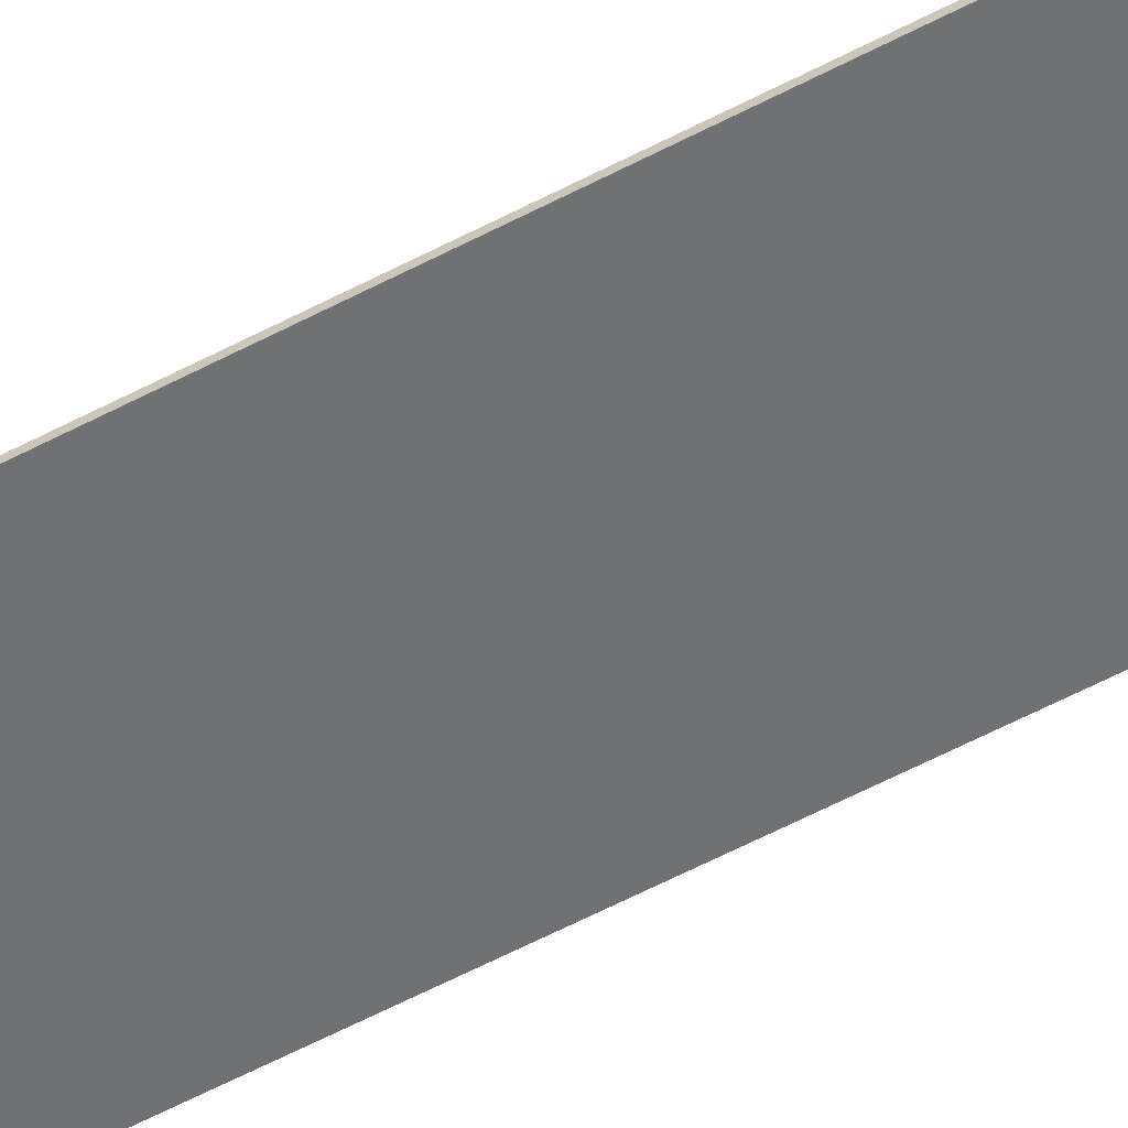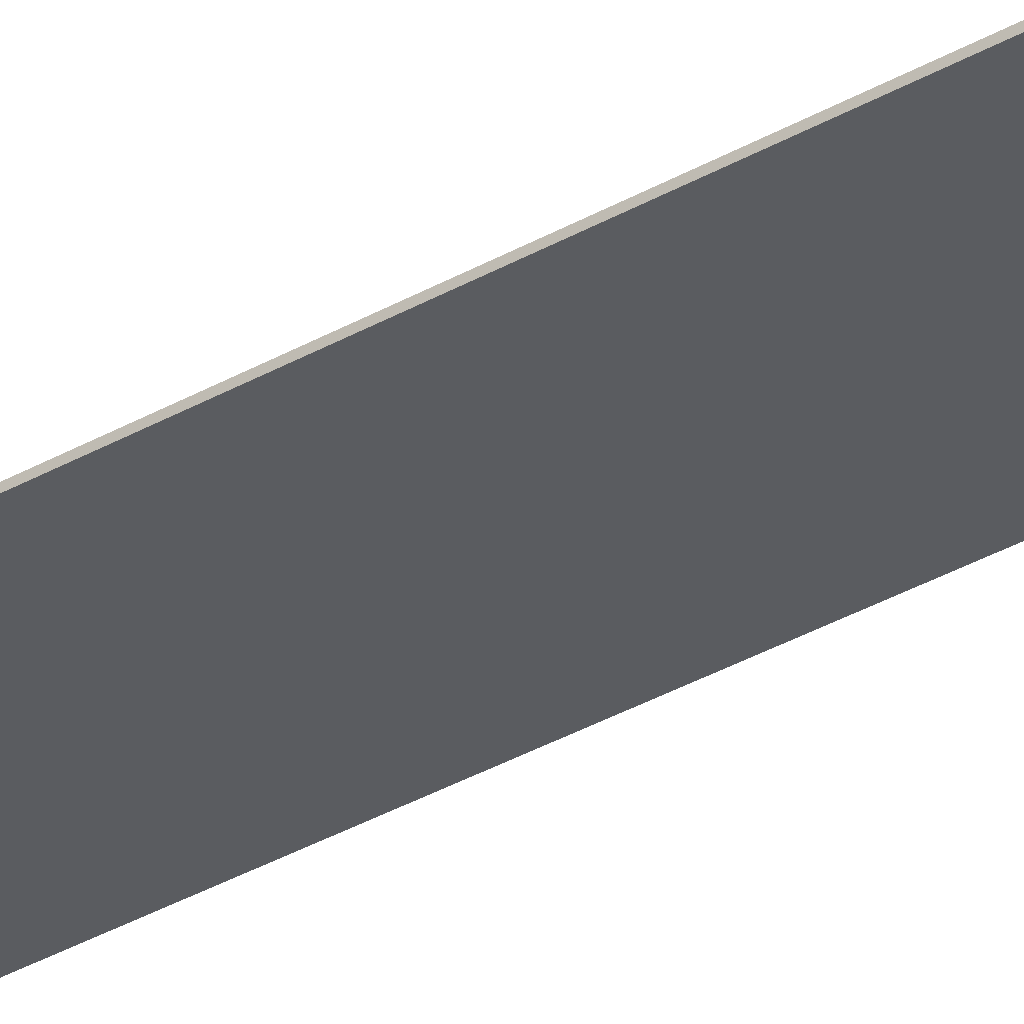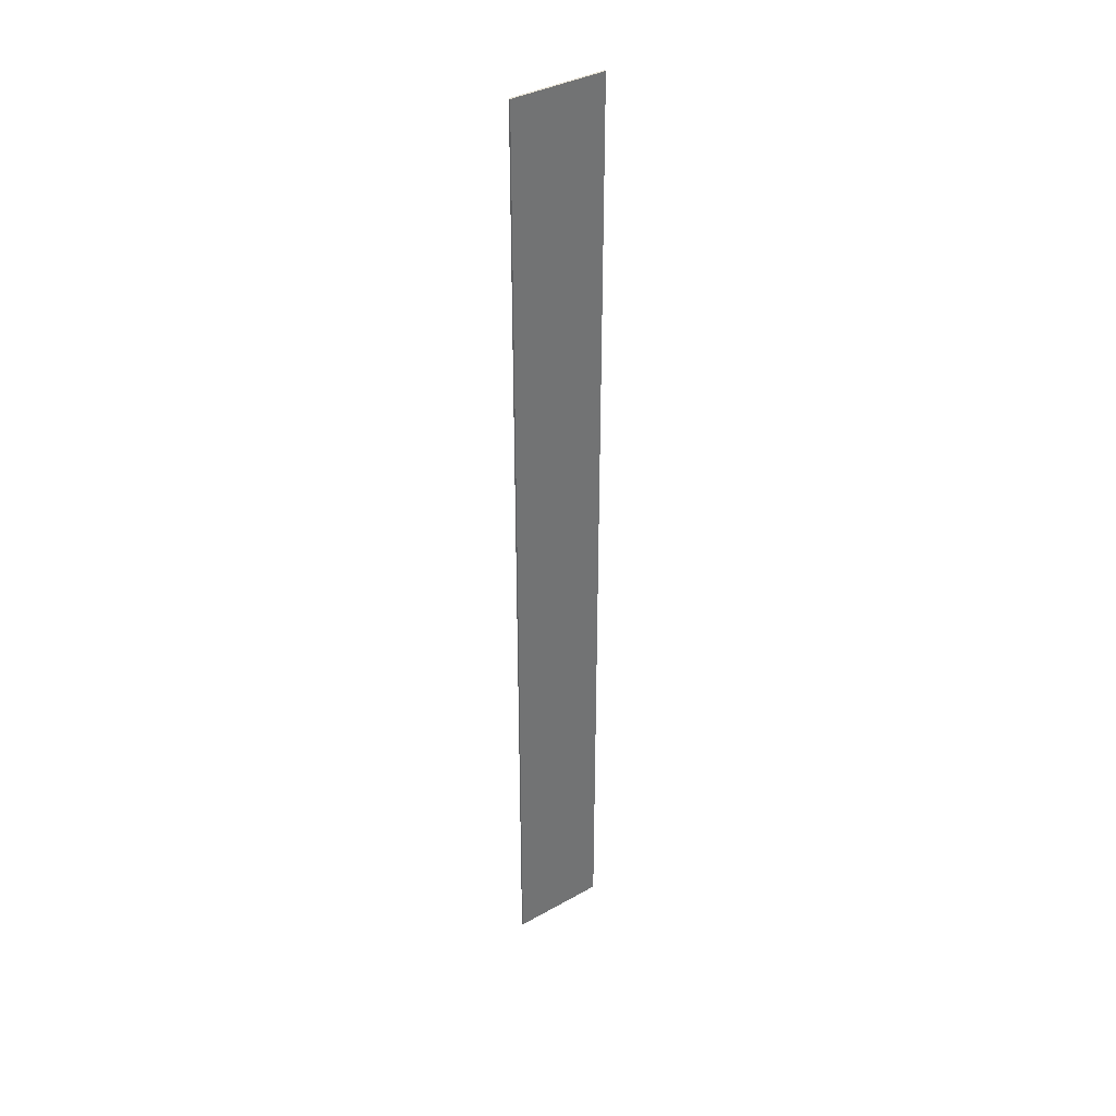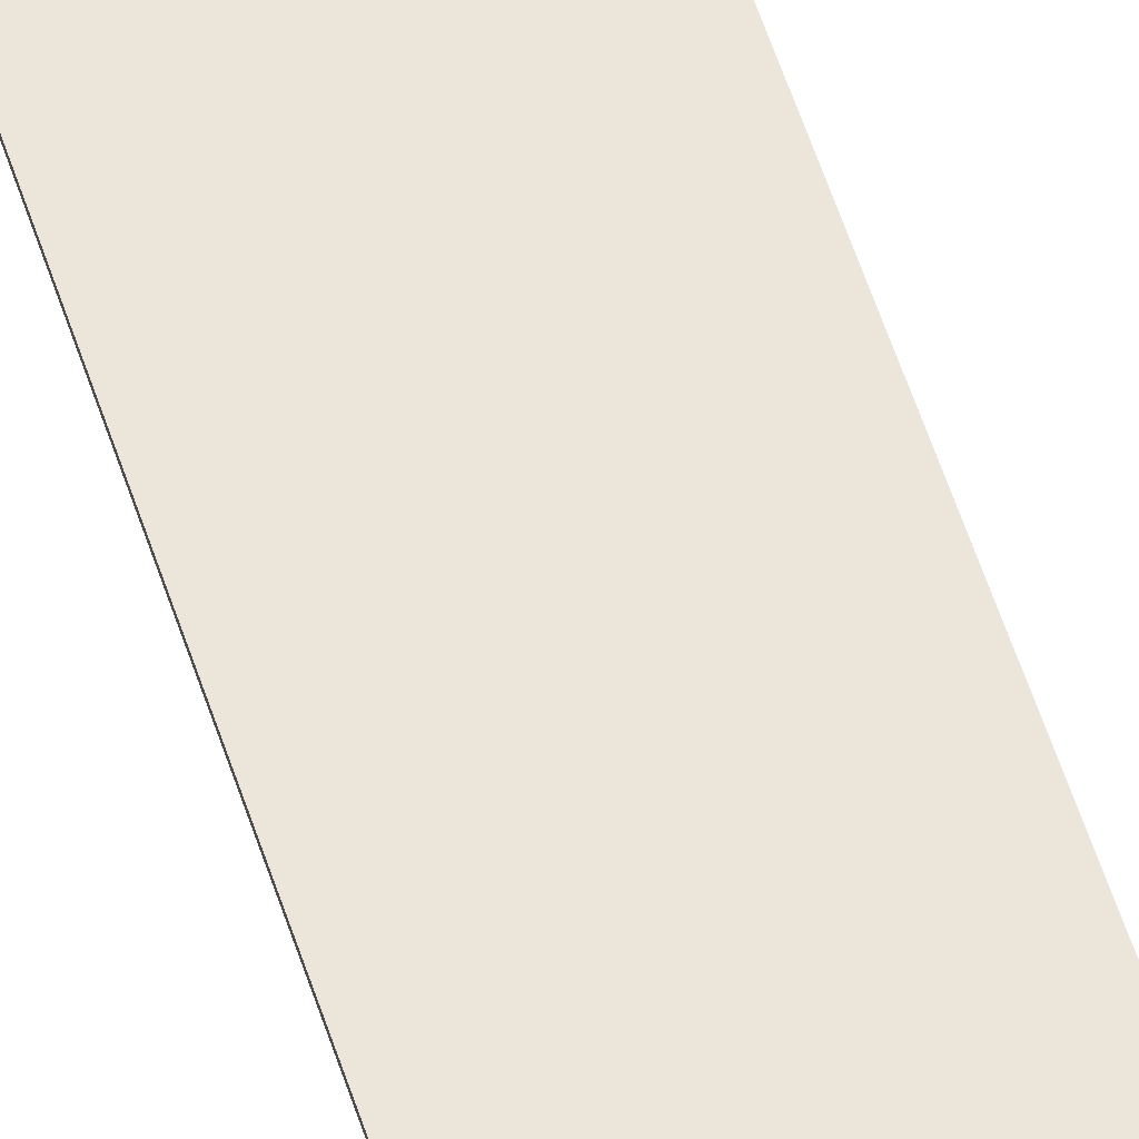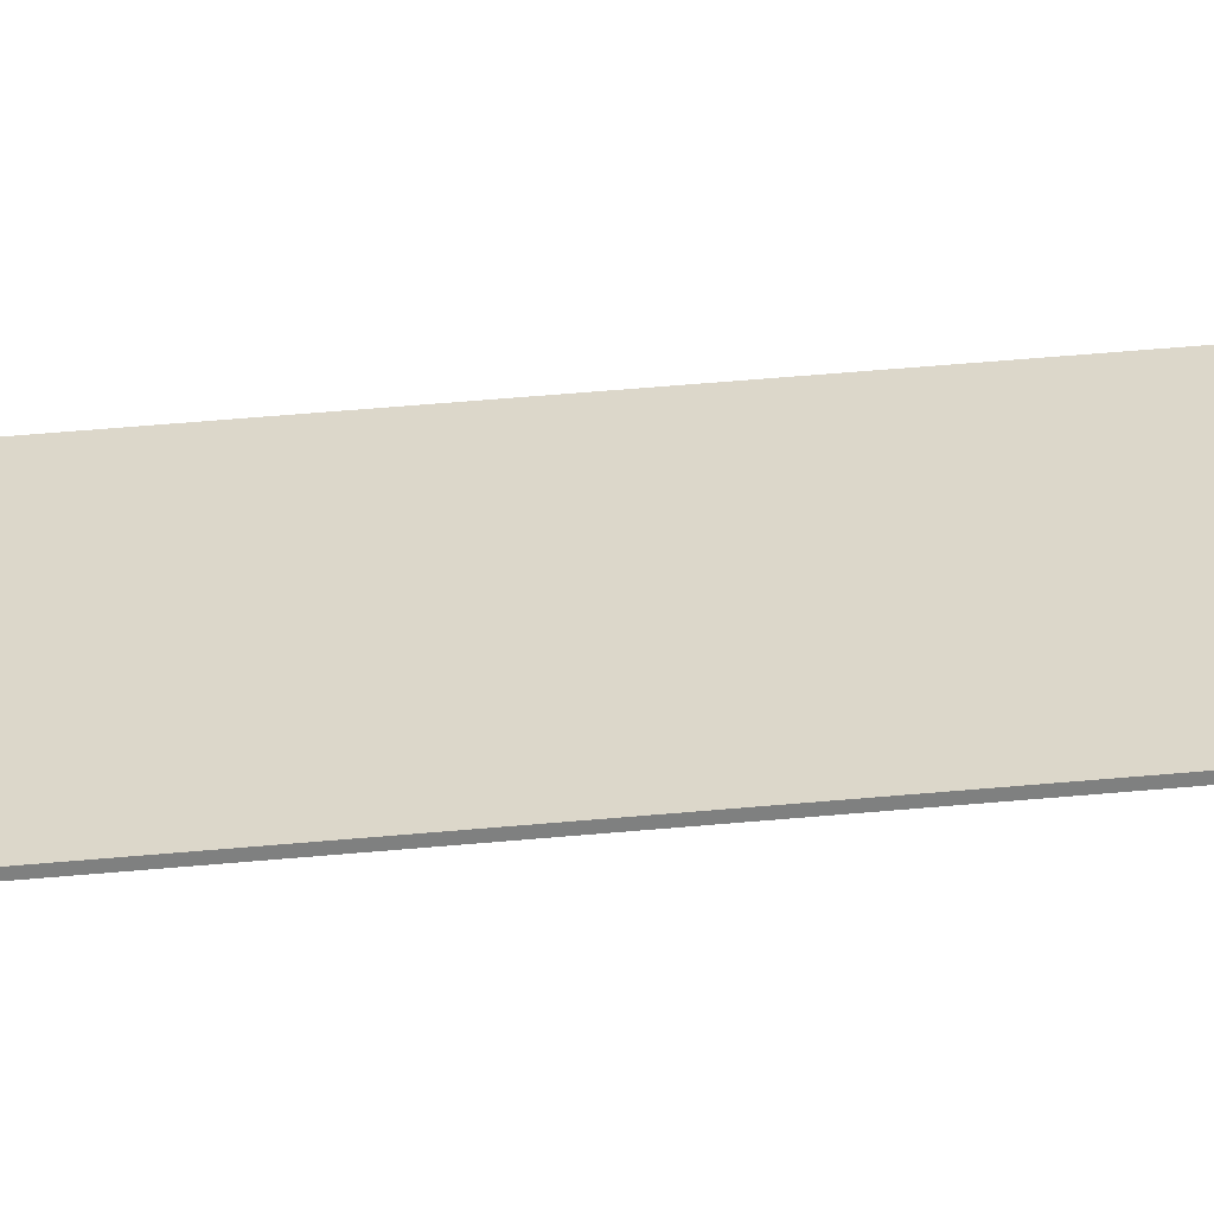
<metadata>
{"format":"obj","ext":"obj","renderer":"f3d","projection":"perspective","resolution":1024,"background":"white","views":[{"elev":-55.2,"azim":-60.4,"up":"+Y"},{"elev":-33.6,"azim":-51.6,"up":"+Y"},{"elev":36.9,"azim":144.0,"up":"+Z"},{"elev":57.4,"azim":162.1,"up":"+Y"},{"elev":30.5,"azim":81.3,"up":"+Y"}]}
</metadata>
<code>
o Cube
v 0.5 -0.01 -5
v 0.5 -0.01 5
v -0.5 -0.01 5
v -0.5 -0.01 -5
v 0.5 0.01 -5
v 0.5 0.01 5
v -0.5 0.01 5
v -0.5 0.01 -5
f 1 2 4
f 5 8 6
f 1 5 2
f 2 6 3
f 3 7 4
f 5 1 8
f 2 3 4
f 8 7 6
f 5 6 2
f 6 7 3
f 7 8 4
f 1 4 8

</code>
